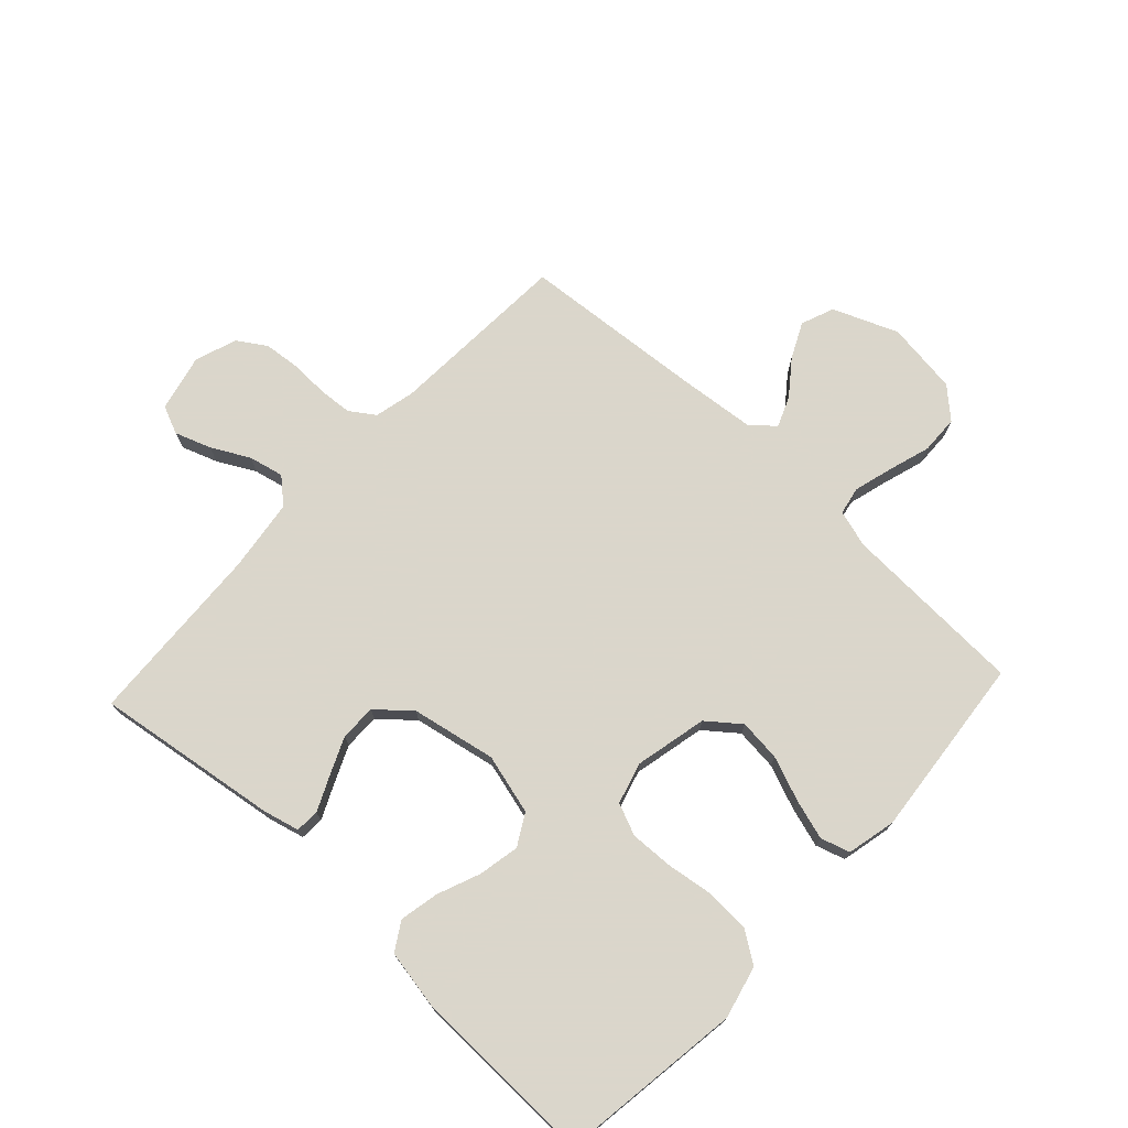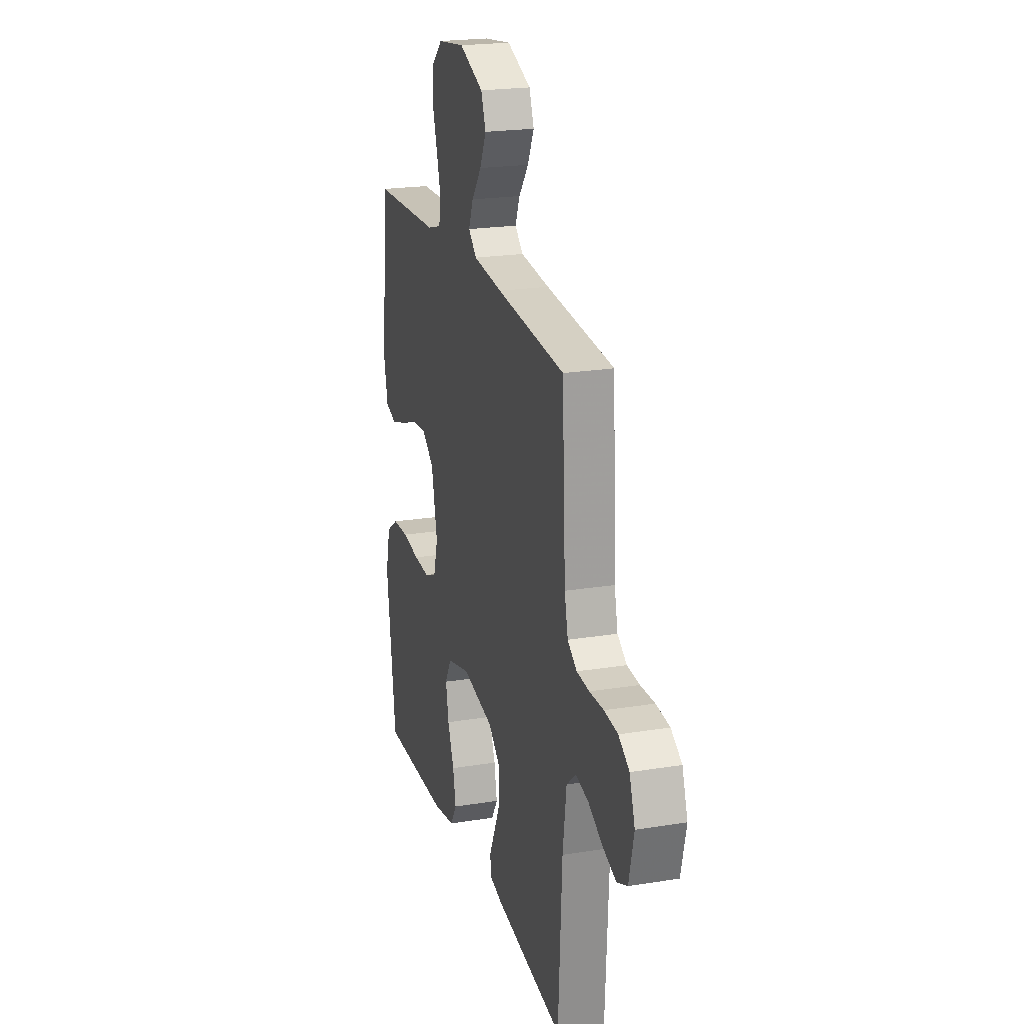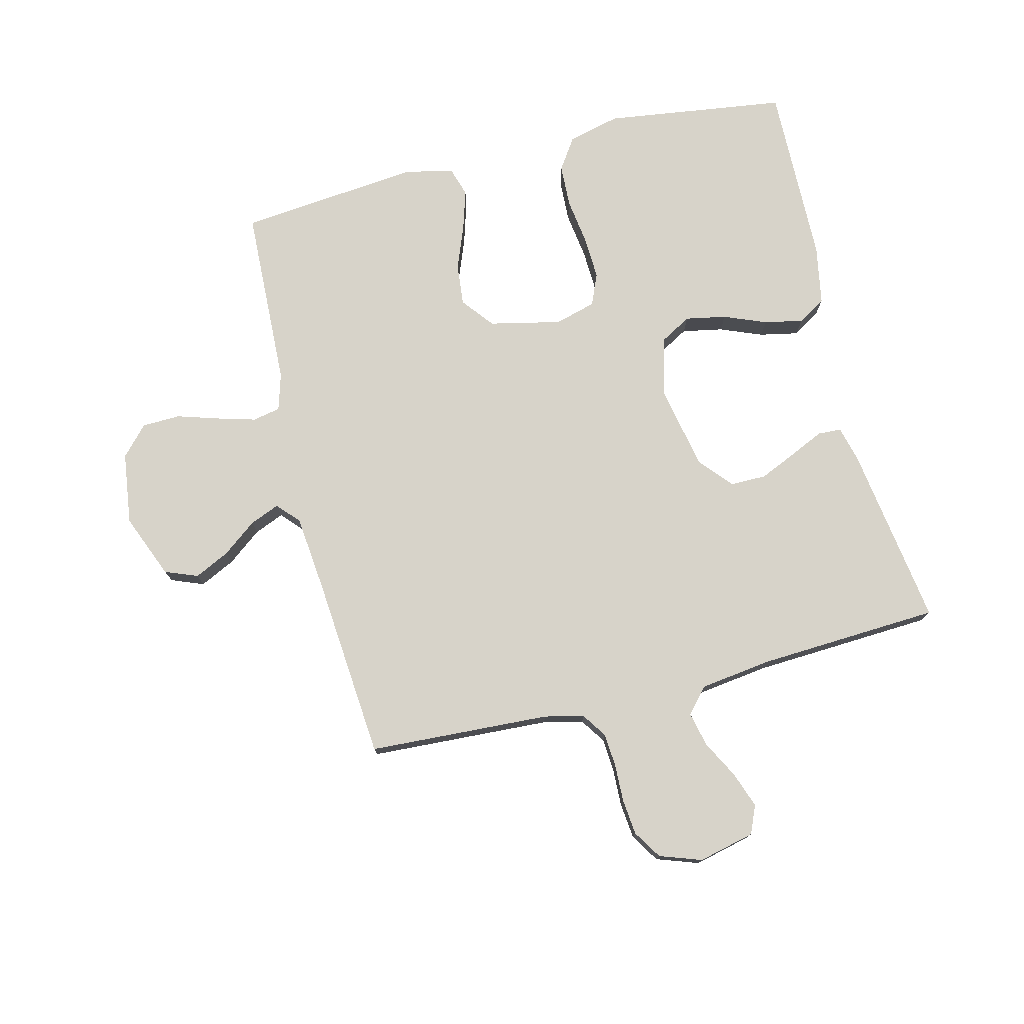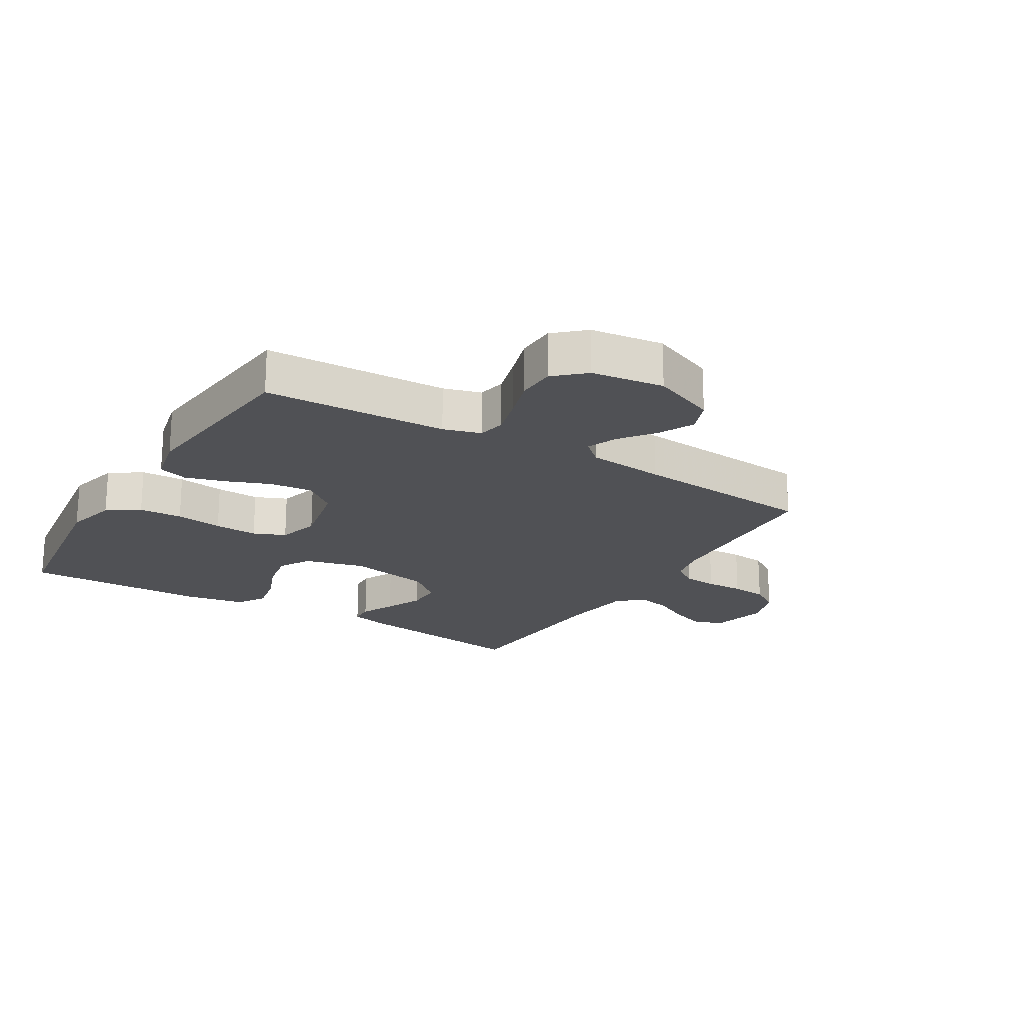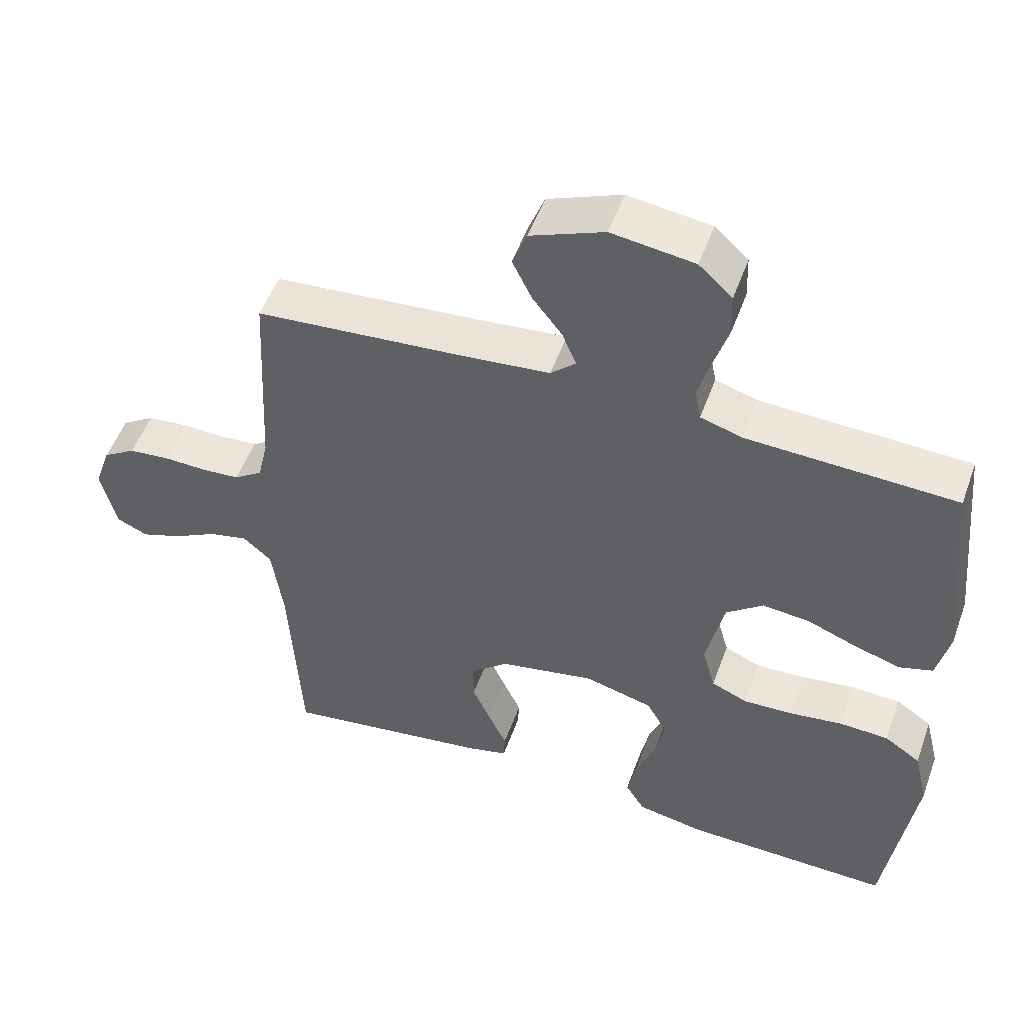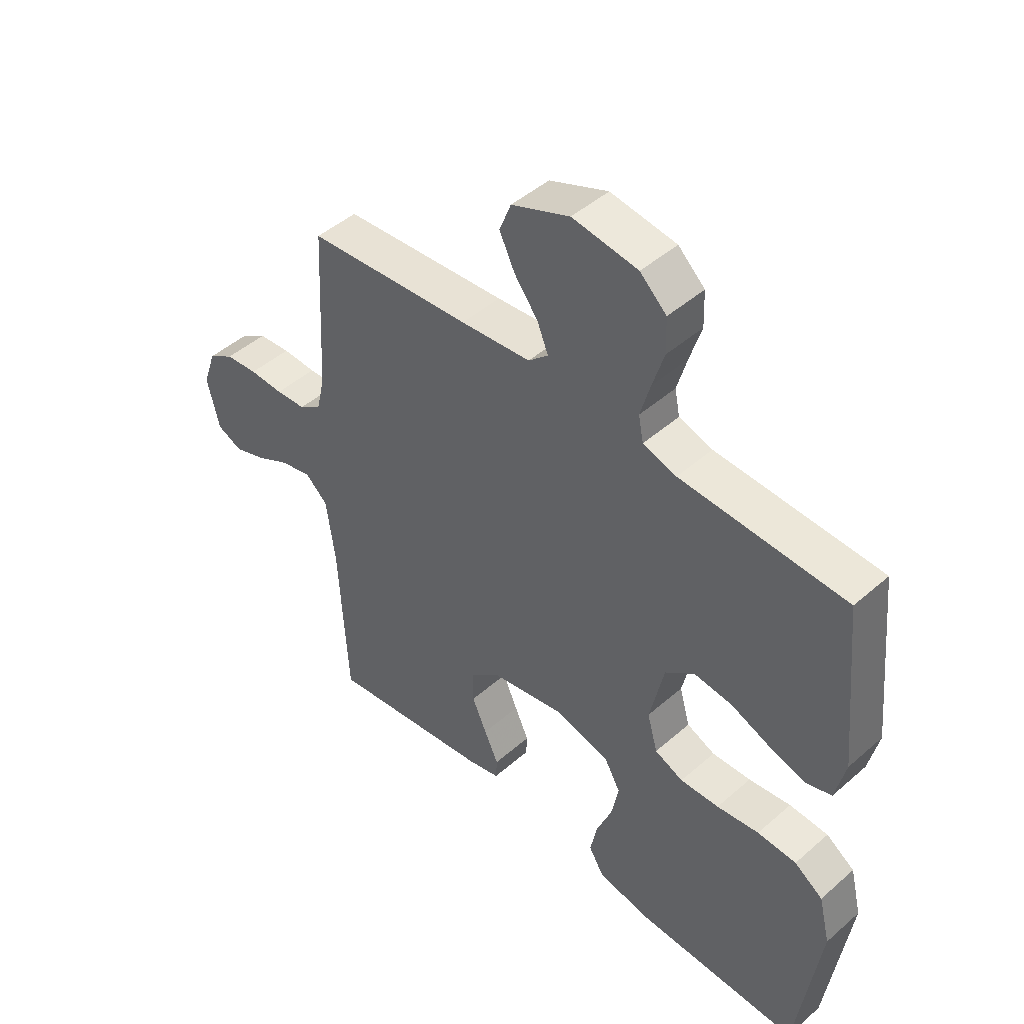
<metadata>
{"format":"obj","ext":"obj","renderer":"f3d","projection":"perspective","resolution":1024,"background":"white","views":[{"elev":73.7,"azim":-137.0,"up":"+Y"},{"elev":21.6,"azim":74.0,"up":"+Z"},{"elev":76.1,"azim":76.1,"up":"+Y"},{"elev":-20.2,"azim":-31.3,"up":"+Y"},{"elev":51.8,"azim":-160.3,"up":"+Z"},{"elev":46.5,"azim":-134.8,"up":"+Z"}]}
</metadata>
<code>
v 0.5 0.07 -0.5
v 0.2 0.07 -0.456
v 0.141 0.07 -0.441
v 0.139 0.07 -0.402
v 0.165 0.07 -0.346
v 0.192 0.07 -0.285
v 0.192 0.07 -0.226
v 0.138 0.07 -0.179
v 0 0.07 -0.152
v -0.099 0.07 -0.178
v -0.128 0.07 -0.229
v -0.115 0.07 -0.296
v -0.087 0.07 -0.366
v -0.074 0.07 -0.43
v -0.102 0.07 -0.476
v -0.2 0.07 -0.494
v -0.5 0.07 -0.5
v -0.541 0.07 -0.2
v -0.52 0.07 -0.114
v -0.468 0.07 -0.079
v -0.397 0.07 -0.076
v -0.32 0.07 -0.087
v -0.249 0.07 -0.09
v -0.197 0.07 -0.068
v -0.178 0.07 0
v -0.204 0.07 0.118
v -0.257 0.07 0.16
v -0.326 0.07 0.153
v -0.398 0.07 0.125
v -0.464 0.07 0.105
v -0.512 0.07 0.12
v -0.53 0.07 0.2
v -0.5 0.07 0.5
v -0.2 0.07 0.512
v -0.139 0.07 0.53
v -0.13 0.07 0.576
v -0.148 0.07 0.64
v -0.169 0.07 0.708
v -0.167 0.07 0.771
v -0.119 0.07 0.815
v 0 0.07 0.831
v 0.106 0.07 0.788
v 0.127 0.07 0.734
v 0.099 0.07 0.676
v 0.056 0.07 0.62
v 0.036 0.07 0.571
v 0.072 0.07 0.538
v 0.2 0.07 0.525
v 0.5 0.07 0.5
v 0.516 0.07 0.2
v 0.531 0.07 0.135
v 0.572 0.07 0.107
v 0.627 0.07 0.103
v 0.689 0.07 0.105
v 0.748 0.07 0.099
v 0.795 0.07 0.069
v 0.819 0.07 0
v 0.797 0.07 -0.093
v 0.751 0.07 -0.113
v 0.692 0.07 -0.092
v 0.63 0.07 -0.059
v 0.573 0.07 -0.046
v 0.532 0.07 -0.082
v 0.516 0.07 -0.2
v 0.5 0 -0.5
v 0.2 0 -0.456
v 0.141 0 -0.441
v 0.139 0 -0.402
v 0.165 0 -0.346
v 0.192 0 -0.285
v 0.192 0 -0.226
v 0.138 0 -0.179
v 0 0 -0.152
v -0.099 0 -0.178
v -0.128 0 -0.229
v -0.115 0 -0.296
v -0.087 0 -0.366
v -0.074 0 -0.43
v -0.102 0 -0.476
v -0.2 0 -0.494
v -0.5 0 -0.5
v -0.541 0 -0.2
v -0.52 0 -0.114
v -0.468 0 -0.079
v -0.397 0 -0.076
v -0.32 0 -0.087
v -0.249 0 -0.09
v -0.197 0 -0.068
v -0.178 0 0
v -0.204 0 0.118
v -0.257 0 0.16
v -0.326 0 0.153
v -0.398 0 0.125
v -0.464 0 0.105
v -0.512 0 0.12
v -0.53 0 0.2
v -0.5 0 0.5
v -0.2 0 0.512
v -0.139 0 0.53
v -0.13 0 0.576
v -0.148 0 0.64
v -0.169 0 0.708
v -0.167 0 0.771
v -0.119 0 0.815
v 0 0 0.831
v 0.106 0 0.788
v 0.127 0 0.734
v 0.099 0 0.676
v 0.056 0 0.62
v 0.036 0 0.571
v 0.072 0 0.538
v 0.2 0 0.525
v 0.5 0 0.5
v 0.516 0 0.2
v 0.531 0 0.135
v 0.572 0 0.107
v 0.627 0 0.103
v 0.689 0 0.105
v 0.748 0 0.099
v 0.795 0 0.069
v 0.819 0 0
v 0.797 0 -0.093
v 0.751 0 -0.113
v 0.692 0 -0.092
v 0.63 0 -0.059
v 0.573 0 -0.046
v 0.532 0 -0.082
v 0.516 0 -0.2
f 58 59 60 61
f 58 61 62
f 57 58 62
f 56 57 62
f 53 54 55 56
f 52 53 56 62
f 51 52 62 63
f 48 49 50
f 47 48 50 51
f 42 43 44 45
f 42 45 46
f 41 42 46
f 40 41 46
f 37 38 39 40
f 36 37 40 46
f 35 36 46 47
f 31 32 33 34
f 28 29 30 31
f 28 31 34 35
f 19 20 21 22
f 19 22 23
f 18 19 23
f 17 18 23
f 16 17 23 24
f 12 13 14 15
f 11 12 15 16
f 2 3 4 5
f 64 1 2 5
f 64 5 6
f 63 64 6 7
f 51 63 7 8
f 47 51 8 9
f 27 28 35 47
f 26 27 47
f 25 26 47 9
f 11 16 24 25
f 10 11 25
f 9 10 25
f 125 124 123 122
f 126 125 122
f 126 122 121
f 126 121 120
f 120 119 118 117
f 126 120 117 116
f 127 126 116 115
f 114 113 112
f 115 114 112 111
f 109 108 107 106
f 110 109 106
f 110 106 105
f 110 105 104
f 104 103 102 101
f 110 104 101 100
f 111 110 100 99
f 98 97 96 95
f 95 94 93 92
f 99 98 95 92
f 86 85 84 83
f 87 86 83
f 87 83 82
f 87 82 81
f 88 87 81 80
f 79 78 77 76
f 80 79 76 75
f 69 68 67 66
f 69 66 65 128
f 70 69 128
f 71 70 128 127
f 72 71 127 115
f 73 72 115 111
f 111 99 92 91
f 111 91 90
f 73 111 90 89
f 89 88 80 75
f 89 75 74
f 89 74 73
f 1 65 66 2
f 2 66 67 3
f 3 67 68 4
f 4 68 69 5
f 5 69 70 6
f 6 70 71 7
f 7 71 72 8
f 8 72 73 9
f 9 73 74 10
f 10 74 75 11
f 11 75 76 12
f 12 76 77 13
f 13 77 78 14
f 14 78 79 15
f 15 79 80 16
f 16 80 81 17
f 17 81 82 18
f 18 82 83 19
f 19 83 84 20
f 20 84 85 21
f 21 85 86 22
f 22 86 87 23
f 23 87 88 24
f 24 88 89 25
f 25 89 90 26
f 26 90 91 27
f 27 91 92 28
f 28 92 93 29
f 29 93 94 30
f 30 94 95 31
f 31 95 96 32
f 32 96 97 33
f 33 97 98 34
f 34 98 99 35
f 35 99 100 36
f 36 100 101 37
f 37 101 102 38
f 38 102 103 39
f 39 103 104 40
f 40 104 105 41
f 41 105 106 42
f 42 106 107 43
f 43 107 108 44
f 44 108 109 45
f 45 109 110 46
f 46 110 111 47
f 47 111 112 48
f 48 112 113 49
f 49 113 114 50
f 50 114 115 51
f 51 115 116 52
f 52 116 117 53
f 53 117 118 54
f 54 118 119 55
f 55 119 120 56
f 56 120 121 57
f 57 121 122 58
f 58 122 123 59
f 59 123 124 60
f 60 124 125 61
f 61 125 126 62
f 62 126 127 63
f 63 127 128 64
f 64 128 65 1

</code>
